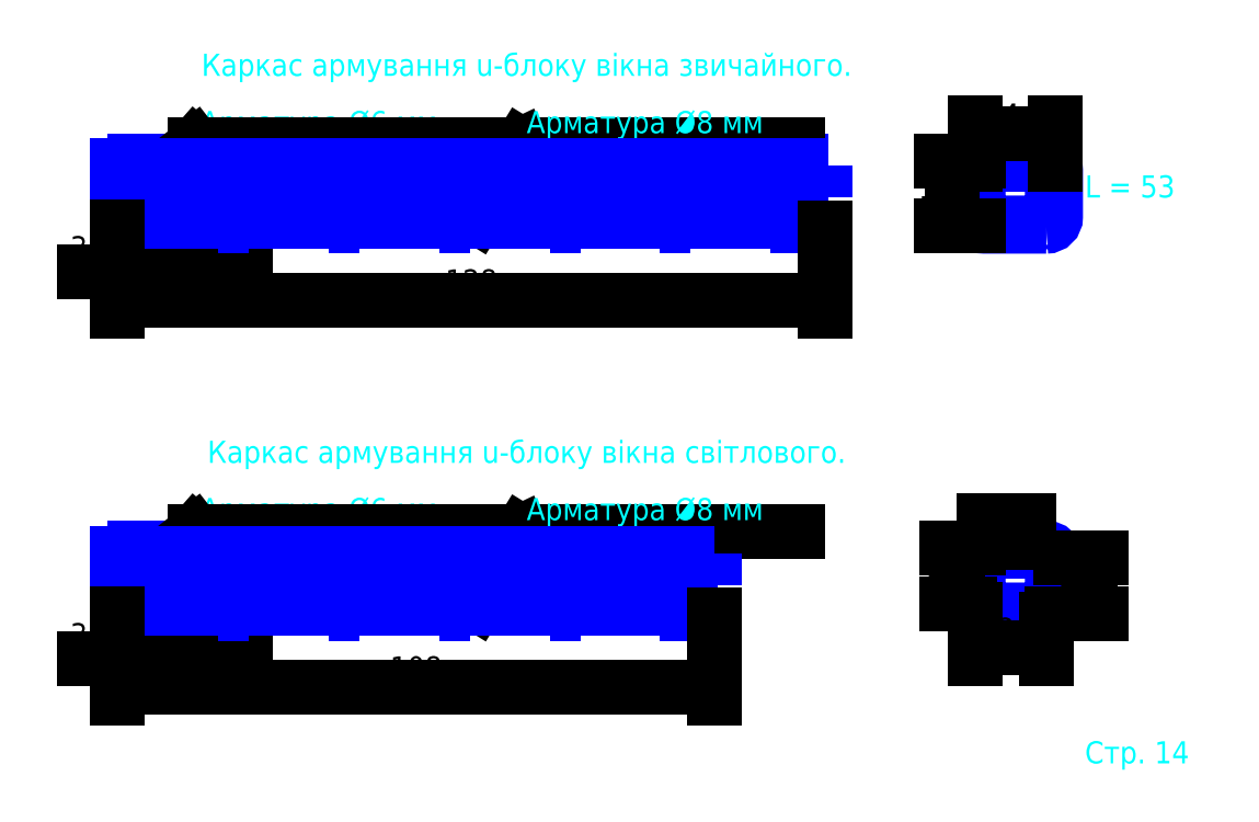
<metadata>
{"format":"dxf","ext":"dxf","renderer":"ezdxf+matplotlib","layout":"modelspace","background":"white","min_lineweight":24,"dpi":150}
</metadata>
<code>
0
SECTION
2
ENTITIES
0
HATCH
8
metal
10
0
20
0
30
0
210
0
220
0
230
1
2
SOLID
70
    1
71
    0
91
    1
92
    0
93
    1
72
    2
10
171.3
20
99.5
40
0.4
50
0
51
360
73
    1
97
    0
75
    0
76
    1
98
    0
0
HATCH
8
metal
10
0
20
0
30
0
210
0
220
0
230
1
2
SOLID
70
    1
71
    0
91
    1
92
    0
93
    1
72
    2
10
171.3
20
108.9
40
0.4
50
0
51
360
73
    1
97
    0
75
    0
76
    1
98
    0
0
HATCH
8
metal
10
0
20
0
30
0
210
0
220
0
230
1
2
SOLID
70
    1
71
    0
91
    1
92
    0
93
    1
72
    2
10
183.5
20
108.9
40
0.4
50
0
51
360
73
    1
97
    0
75
    0
76
    1
98
    0
0
HATCH
8
metal
10
0
20
0
30
0
210
0
220
0
230
1
2
SOLID
70
    1
71
    0
91
    1
92
    0
93
    1
72
    2
10
183.5
20
99.5
40
0.4
50
0
51
360
73
    1
97
    0
75
    0
76
    1
98
    0
0
HATCH
8
metal
10
0
20
0
30
0
210
0
220
0
230
1
2
SOLID
70
    1
71
    0
91
    1
92
    0
93
    1
72
    2
10
183.5
20
29.5
40
0.4
50
0
51
360
73
    1
97
    0
75
    0
76
    1
98
    0
0
HATCH
8
metal
10
0
20
0
30
0
210
0
220
0
230
1
2
SOLID
70
    1
71
    0
91
    1
92
    0
93
    1
72
    2
10
183.5
20
38.9
40
0.4
50
0
51
360
73
    1
97
    0
75
    0
76
    1
98
    0
0
HATCH
8
metal
10
0
20
0
30
0
210
0
220
0
230
1
2
SOLID
70
    1
71
    0
91
    1
92
    0
93
    1
72
    2
10
171.3
20
38.9
40
0.4
50
0
51
360
73
    1
97
    0
75
    0
76
    1
98
    0
0
HATCH
8
metal
10
0
20
0
30
0
210
0
220
0
230
1
2
SOLID
70
    1
71
    0
91
    1
92
    0
93
    1
72
    2
10
171.3
20
29.5
40
0.4
50
0
51
360
73
    1
97
    0
75
    0
76
    1
98
    0
0
MTEXT
8
rozmir
10
190
20
0
30
0
40
4
41
19
71
    7
72
    1
1
Стр. 14
7
cyrillic_ii
210
0
220
0
230
1
50
360
73
    2
44
1
0
DIMENSION
8
rozmir
2
*D1
10
38.1
20
90
30
0
11
28.1
21
93
31
0
70
   32
71
    5
72
    0
3
Standard
53
0
210
0
220
0
230
1
13
18.1
23
98.2
33
0
14
38.1
24
98.2
34
0
0
DIMENSION
8
rozmir
2
*D2
10
18.1
20
90
30
0
11
5
21
94
31
0
70
   32
71
    5
72
    0
3
Standard
53
0
210
0
220
0
230
1
13
15
23
99
33
0
14
18.1
24
98.2
34
0
0
LWPOLYLINE
8
metal
90
    4
70
    1
43
0
10
18.7
20
98.3
10
18.7
20
110.1
10
18.1
20
110.1
10
18.1
20
98.3
0
LWPOLYLINE
8
metal
90
    4
70
    1
43
0
10
38.7
20
98.3
10
38.7
20
110.1
10
38.1
20
110.1
10
38.1
20
98.3
0
LWPOLYLINE
8
metal
90
    4
70
    1
43
0
10
58.7
20
98.3
10
58.7
20
110.1
10
58.1
20
110.1
10
58.1
20
98.3
0
LWPOLYLINE
8
metal
90
    4
70
    1
43
0
10
78.7
20
98.3
10
78.7
20
110.1
10
78.1
20
110.1
10
78.1
20
98.3
0
LWPOLYLINE
8
metal
90
    4
70
    1
43
0
10
98.7
20
98.3
10
98.7
20
110.1
10
98.1
20
110.1
10
98.1
20
98.3
0
LWPOLYLINE
8
metal
90
    4
70
    1
43
0
10
118.7
20
98.3
10
118.7
20
110.1
10
118.1
20
110.1
10
118.1
20
98.3
0
LWPOLYLINE
8
metal
90
    4
70
    1
43
0
10
138.7
20
98.3
10
138.7
20
110.1
10
138.1
20
110.1
10
138.1
20
98.3
0
LEADER
8
rozmir
3
Standard
71
    1
72
    0
73
    3
74
    0
75
    0
40
1
41
10
76
2
76
2
10
38.1
20
105
30
0
10
29
20
113
30
0
0
LEADER
8
rozmir
3
Standard
71
    1
72
    0
73
    3
74
    0
75
    0
40
1
41
10
76
2
76
2
10
80
20
100
30
0
10
88
20
113
30
0
0
MTEXT
8
rozmir
10
30
20
114
30
0
40
4
41
47.33
71
    7
72
    1
1
Арматура %%C6 мм
7
cyrillic_ii
210
0
220
0
230
1
50
360
73
    2
44
1
0
LEADER
8
rozmir
3
Standard
71
    1
72
    0
73
    3
74
    0
75
    0
40
1
41
10
76
3
76
3
10
18.7
20
105
30
0
10
29
20
113
30
0
10
79
20
113
30
0
0
LEADER
8
rozmir
3
Standard
71
    1
72
    0
73
    3
74
    0
75
    0
40
1
41
10
76
3
76
3
10
80
20
109.2
30
0
10
88
20
113
30
0
10
138
20
113
30
0
0
MTEXT
8
rozmir
10
89
20
114
30
0
40
4
41
47.33
71
    7
72
    1
1
Арматура %%C8 мм
7
cyrillic_ii
210
0
220
0
230
1
50
360
73
    2
44
1
0
MTEXT
8
rozmir
10
89
20
127
30
0
40
4
41
129.8
71
    5
72
    1
1
Каркас армування u-блоку вікна звичайного.
7
cyrillic_ii
210
0
220
0
230
1
50
360
73
    2
44
1
0
LWPOLYLINE
8
metal
90
    4
70
    1
43
0
10
143
20
100
10
15
20
100
10
15
20
99.2
10
143
20
99.2
0
LWPOLYLINE
8
metal
90
    4
70
    1
43
0
10
143
20
109.2
10
15
20
109.2
10
15
20
108.4
10
143
20
108.4
0
DIMENSION
8
rozmir
2
*D7
10
162
20
85
30
0
11
79
21
88
31
0
70
   32
71
    5
72
    0
3
Standard
53
0
210
0
220
0
230
1
13
15
23
99.2
33
0
14
143
24
99
34
0
0
DIMENSION
8
rozmir
2
*D8
10
38.1
20
20
30
0
11
28.1
21
23
31
0
70
   32
71
    5
72
    0
3
Standard
53
0
210
0
220
0
230
1
13
18.1
23
28.2
33
0
14
38.1
24
28.2
34
0
0
DIMENSION
8
rozmir
2
*D9
10
18.1
20
20
30
0
11
5
21
24
31
0
70
   32
71
    5
72
    0
3
Standard
53
0
210
0
220
0
230
1
13
15
23
29
33
0
14
18.1
24
28.2
34
0
0
LWPOLYLINE
8
metal
90
    4
70
    1
43
0
10
18.7
20
28.3
10
18.7
20
40.1
10
18.1
20
40.1
10
18.1
20
28.3
0
LWPOLYLINE
8
metal
90
    4
70
    1
43
0
10
38.7
20
28.3
10
38.7
20
40.1
10
38.1
20
40.1
10
38.1
20
28.3
0
LWPOLYLINE
8
metal
90
    4
70
    1
43
0
10
58.7
20
28.3
10
58.7
20
40.1
10
58.1
20
40.1
10
58.1
20
28.3
0
LWPOLYLINE
8
metal
90
    4
70
    1
43
0
10
78.7
20
28.3
10
78.7
20
40.1
10
78.1
20
40.1
10
78.1
20
28.3
0
LWPOLYLINE
8
metal
90
    4
70
    1
43
0
10
98.7
20
28.3
10
98.7
20
40.1
10
98.1
20
40.1
10
98.1
20
28.3
0
LWPOLYLINE
8
metal
90
    4
70
    1
43
0
10
118.7
20
28.3
10
118.7
20
40.1
10
118.1
20
40.1
10
118.1
20
28.3
0
LEADER
8
rozmir
3
Standard
71
    1
72
    0
73
    3
74
    0
75
    0
40
1
41
10
76
2
76
2
10
38.1
20
35
30
0
10
29
20
43
30
0
0
LEADER
8
rozmir
3
Standard
71
    1
72
    0
73
    3
74
    0
75
    0
40
1
41
10
76
2
76
2
10
80
20
30
30
0
10
88
20
43
30
0
0
MTEXT
8
rozmir
10
30
20
44
30
0
40
4
41
47.33
71
    7
72
    1
1
Арматура %%C6 мм
7
cyrillic_ii
210
0
220
0
230
1
50
360
73
    2
44
1
0
LEADER
8
rozmir
3
Standard
71
    1
72
    0
73
    3
74
    0
75
    0
40
1
41
10
76
3
76
3
10
18.7
20
35
30
0
10
29
20
43
30
0
10
79
20
43
30
0
0
LEADER
8
rozmir
3
Standard
71
    1
72
    0
73
    3
74
    0
75
    0
40
1
41
10
76
3
76
3
10
80
20
39.2
30
0
10
88
20
43
30
0
10
138
20
43
30
0
0
MTEXT
8
rozmir
10
89
20
44
30
0
40
4
41
47.33
71
    7
72
    1
1
Арматура %%C8 мм
7
cyrillic_ii
210
0
220
0
230
1
50
360
73
    2
44
1
0
LWPOLYLINE
8
metal
90
    4
70
    1
43
0
10
123
20
30
10
15
20
30
10
15
20
29.2
10
123
20
29.2
0
LWPOLYLINE
8
metal
90
    4
70
    1
43
0
10
123
20
39.2
10
15
20
39.2
10
15
20
38.4
10
123
20
38.4
0
DIMENSION
8
rozmir
2
*D14
10
162
20
15
30
0
11
69
21
18
31
0
70
   32
71
    5
72
    0
3
Standard
53
0
210
0
220
0
230
1
13
15
23
29.2
33
0
14
123
24
29
34
0
0
MTEXT
8
rozmir
10
89
20
57
30
0
40
4
41
127.8
71
    5
72
    1
1
Каркас армування u-блоку вікна світлового.
7
cyrillic_ii
210
0
220
0
230
1
50
360
73
    2
44
1
0
CIRCLE
8
metal
10
171.3
20
29.5
40
0.4
0
CIRCLE
8
metal
10
171.3
20
38.9
40
0.4
0
CIRCLE
8
metal
10
183.5
20
38.9
40
0.4
0
CIRCLE
8
metal
10
183.5
20
29.5
40
0.4
0
LWPOLYLINE
8
metal
90
    8
70
    1
43
0
10
183
20
28.9
42
0.4142
10
184.1
20
30
10
184.1
20
38.4
42
0.4142
10
183
20
39.5
10
171.8
20
39.5
42
0.4142
10
170.7
20
38.4
10
170.7
20
30
42
0.4142
10
171.8
20
28.9
0
LWPOLYLINE
8
metal
90
    8
70
    1
43
0
10
183
20
28.3
42
0.4142
10
184.7
20
30
10
184.7
20
38.4
42
0.4142
10
183
20
40.1
10
171.8
20
40.1
42
0.4142
10
170.1
20
38.4
10
170.1
20
30
42
0.4142
10
171.8
20
28.3
0
LINE
8
metal
10
174.9
20
40.1
11
174.9
21
39.5
0
LINE
8
metal
10
179.9
20
40.1
11
179.9
21
39.5
0
CIRCLE
8
metal
10
171.3
20
99.5
40
0.4
0
CIRCLE
8
metal
10
171.3
20
108.9
40
0.4
0
CIRCLE
8
metal
10
183.5
20
108.9
40
0.4
0
CIRCLE
8
metal
10
183.5
20
99.5
40
0.4
0
LWPOLYLINE
8
metal
90
    8
70
    1
43
0
10
183
20
98.9
42
0.4142
10
184.1
20
100
10
184.1
20
108.4
42
0.4142
10
183
20
109.5
10
171.8
20
109.5
42
0.4142
10
170.7
20
108.4
10
170.7
20
100
42
0.4142
10
171.8
20
98.9
0
LWPOLYLINE
8
metal
90
    8
70
    1
43
0
10
183
20
98.3
42
0.4142
10
184.7
20
100
10
184.7
20
108.4
42
0.4142
10
183
20
110.1
10
171.8
20
110.1
42
0.4142
10
170.1
20
108.4
10
170.1
20
100
42
0.4142
10
171.8
20
98.3
0
LINE
8
metal
10
174.9
20
110.1
11
174.9
21
109.5
0
LINE
8
metal
10
179.9
20
110.1
11
179.9
21
109.5
0
DIMENSION
8
rozmir
2
*D15
10
166
20
110.1
30
0
11
163
21
104.2
31
0
70
   32
71
    5
72
    0
3
Standard
53
0
210
0
220
0
230
1
13
171.8
23
98.3
33
0
14
171.8
24
110.1
34
0
50
90
0
DIMENSION
8
rozmir
2
*D16
10
183.8
20
115
30
0
11
177.4
21
118
31
0
70
   32
71
    5
72
    0
3
Standard
53
0
210
0
220
0
230
1
13
170.1
23
108.4
33
0
14
184.7
24
108.4
34
0
0
MTEXT
8
rozmir
10
190
20
105
30
0
40
4
41
17.11
71
    4
72
    1
1
L = 53
7
cyrillic_ii
210
0
220
0
230
1
50
0
73
    2
44
1
0
DIMENSION
8
rozmir
2
*D17
10
171.8
20
43
30
0
11
175.9
21
46
31
0
70
   32
71
    5
3
Standard
53
0
210
0
220
0
230
1
13
179.9
23
40.1
33
0
14
171.8
24
40.1
34
0
0
DIMENSION
8
rozmir
2
*D18
10
167
20
30
30
0
11
164
21
35.05
31
0
70
   32
71
    5
3
Standard
53
0
210
0
220
0
230
1
13
171.8
23
40.1
33
0
14
170.1
24
30
34
0
50
90
0
DIMENSION
8
rozmir
2
*D19
10
183
20
22
30
0
11
176.6
21
25
31
0
70
   32
71
    5
3
Standard
53
0
210
0
220
0
230
1
13
170.1
23
30
33
0
14
183
24
28.3
34
0
0
DIMENSION
8
rozmir
2
*D20
10
191
20
38.4
30
0
11
188
21
33.35
31
0
70
   32
71
    5
3
Standard
53
0
210
0
220
0
230
1
13
183
23
28.3
33
0
14
184.7
24
38.4
34
0
50
90
0
ENDSEC
0
EOF

</code>
